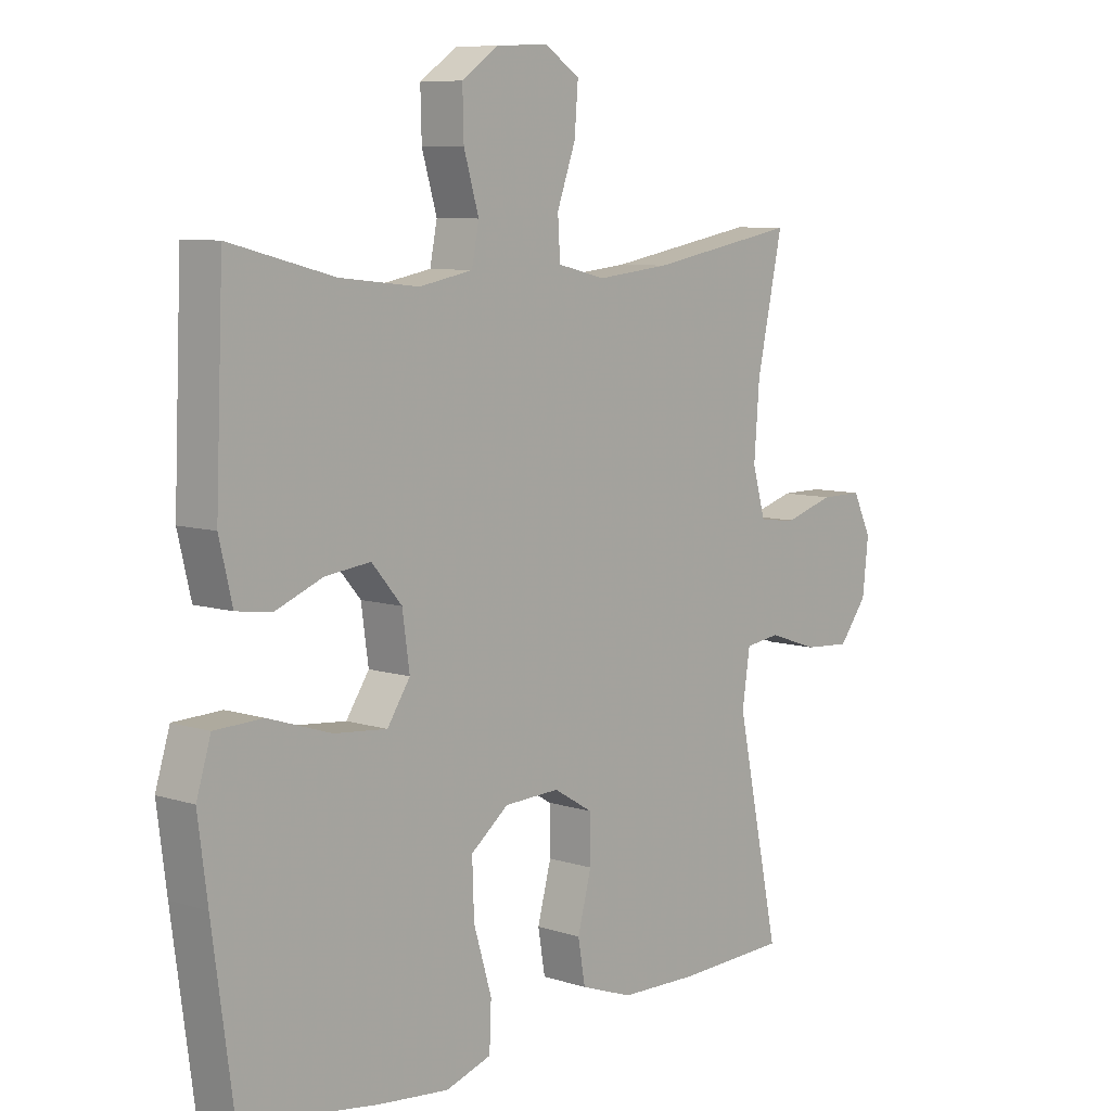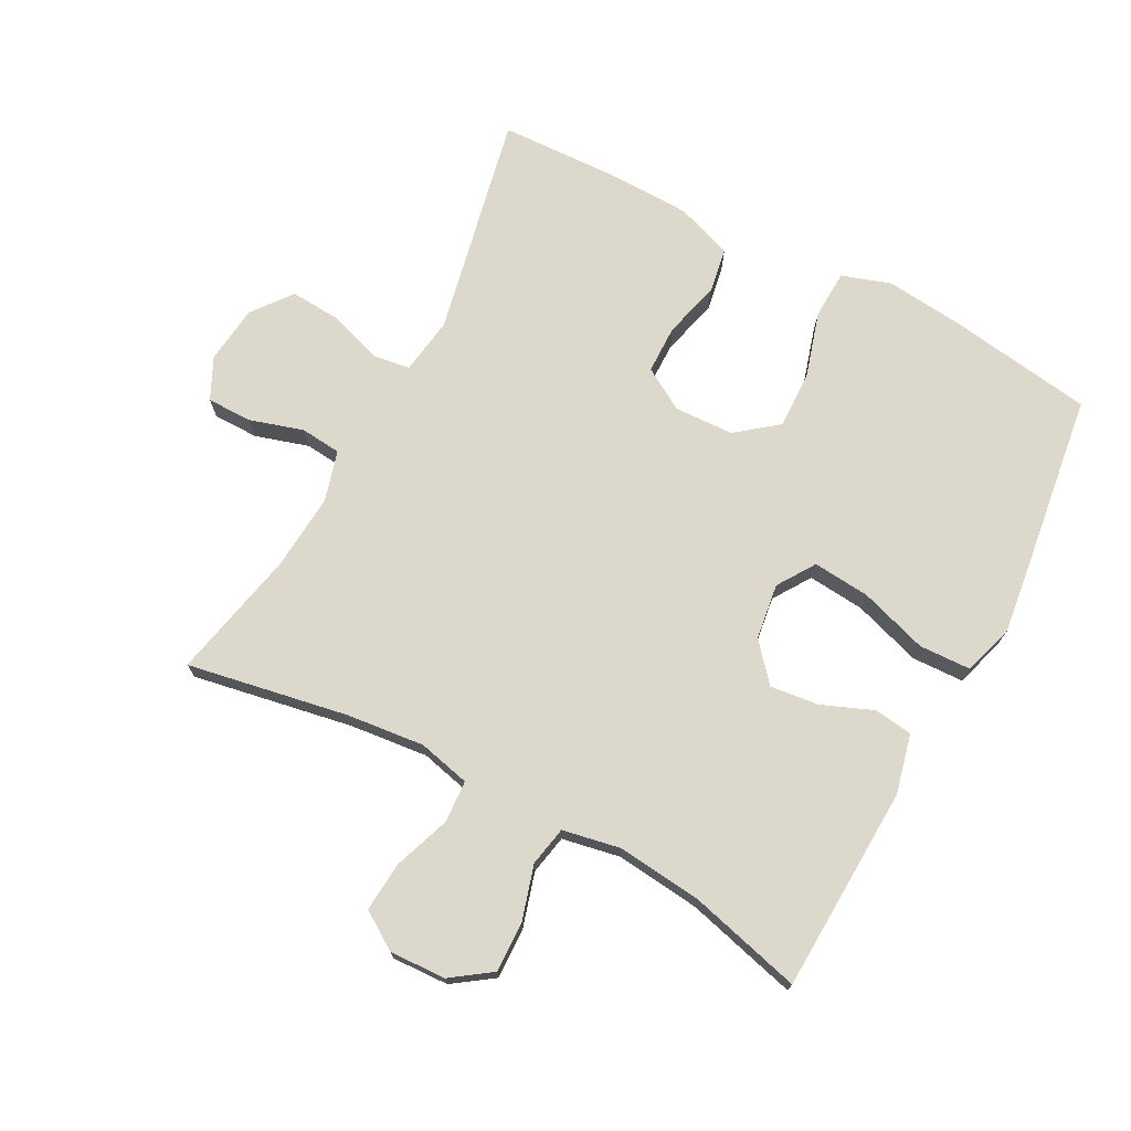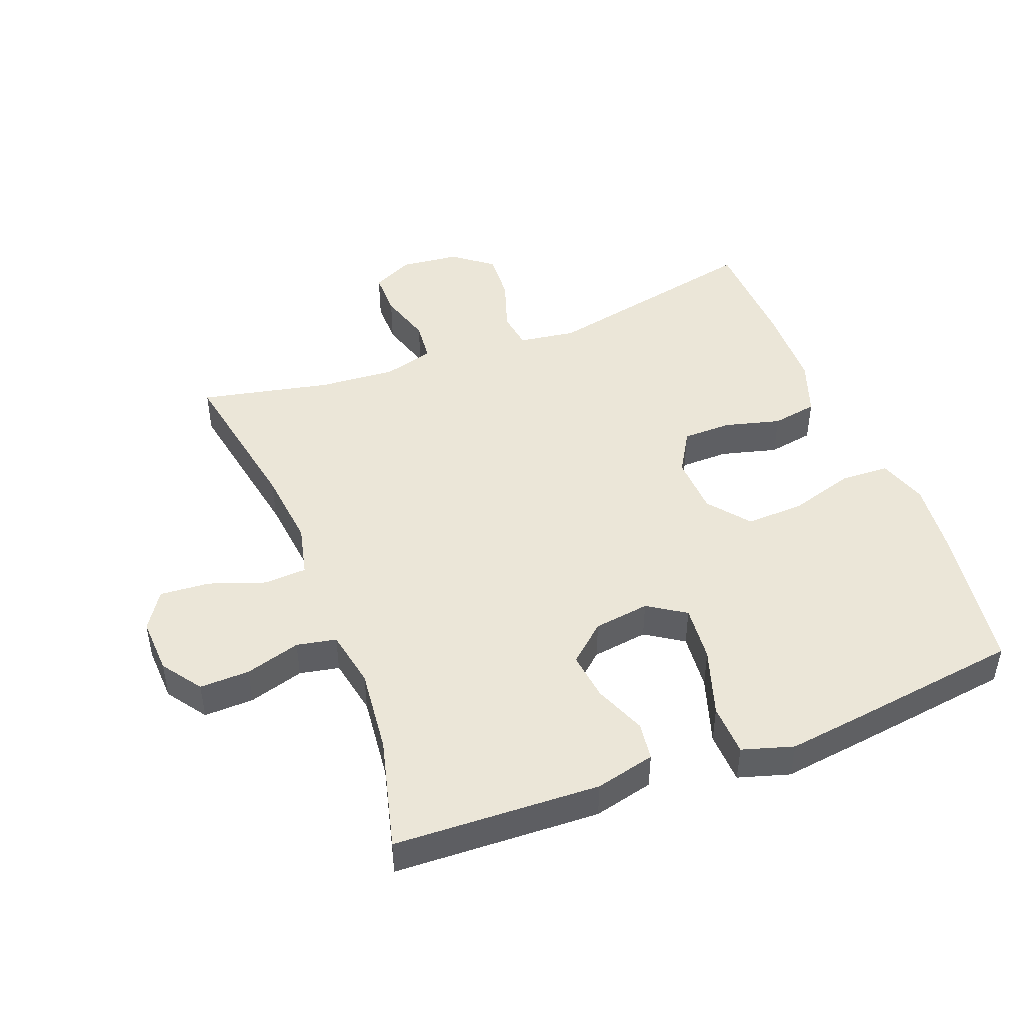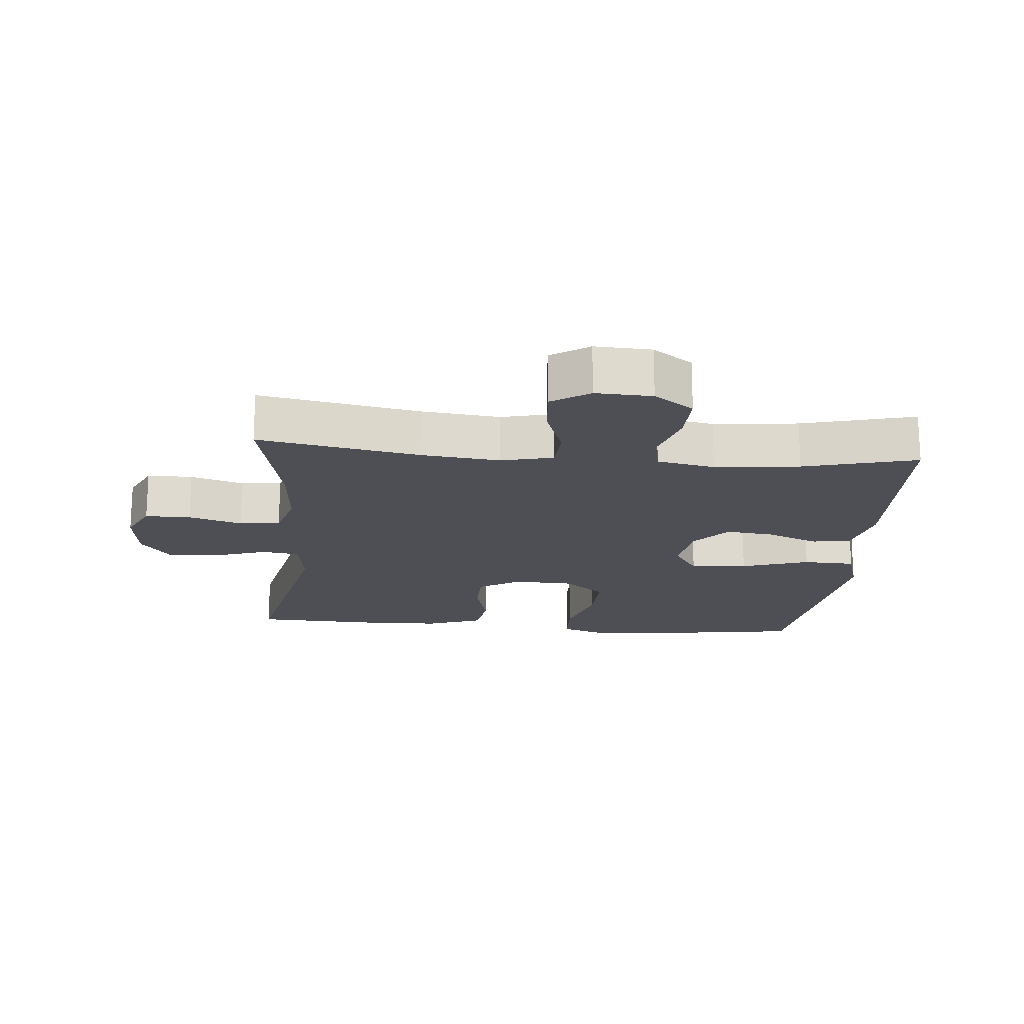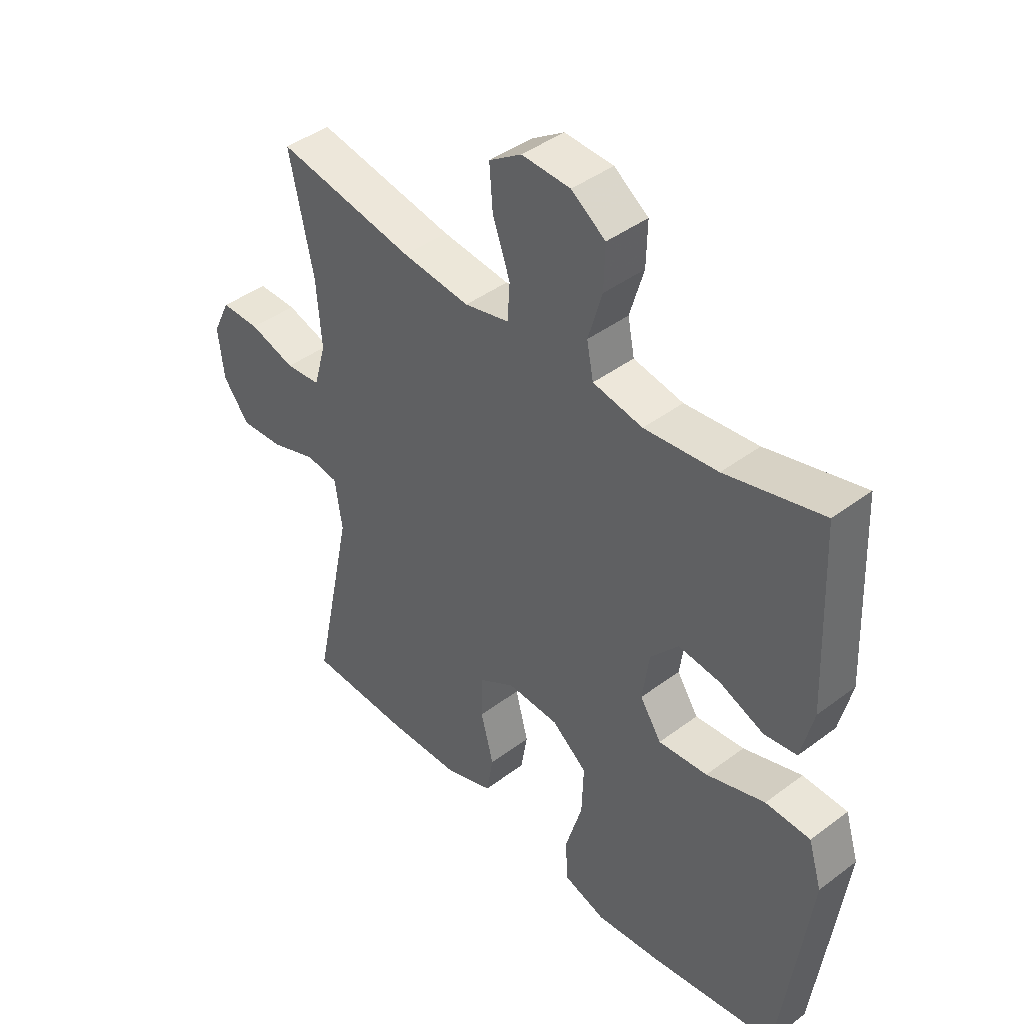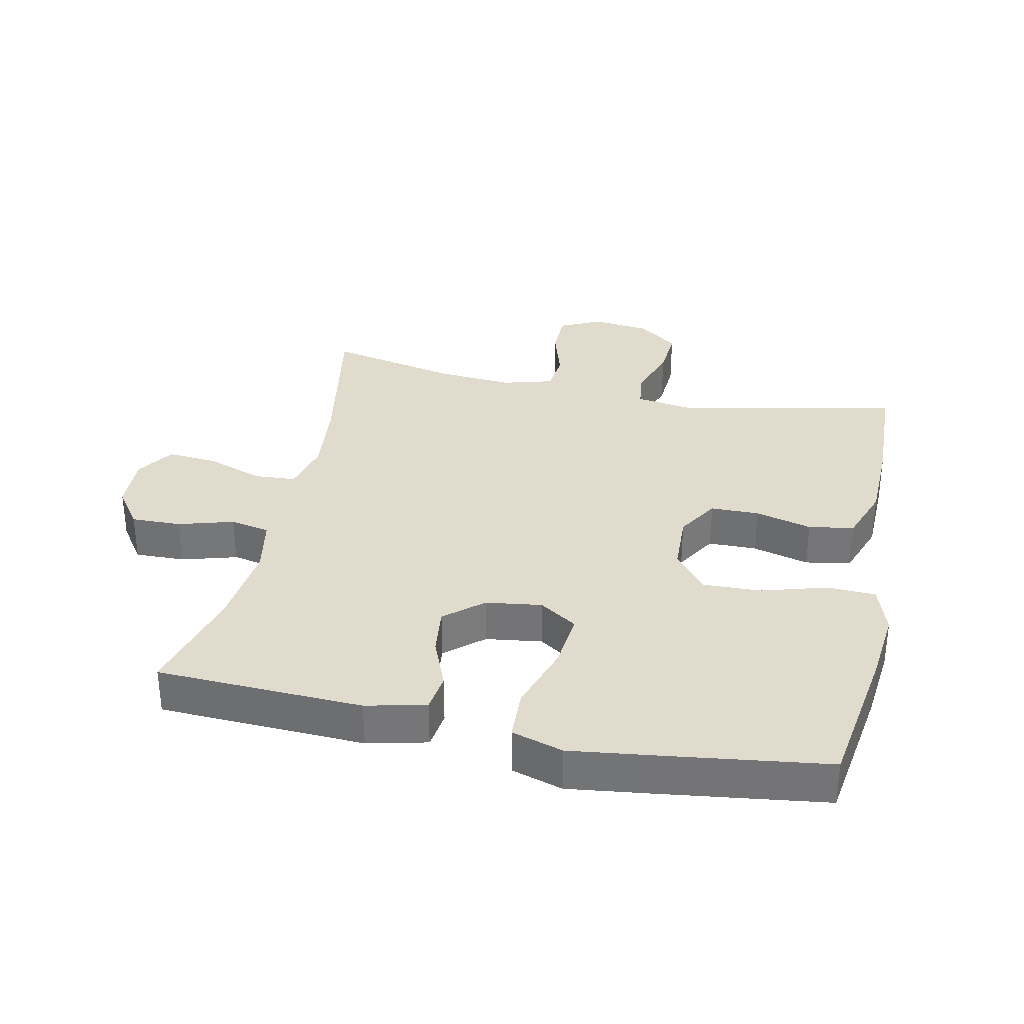
<metadata>
{"format":"obj","ext":"obj","renderer":"f3d","projection":"perspective","resolution":1024,"background":"white","views":[{"elev":7.9,"azim":131.9,"up":"+Z"},{"elev":72.7,"azim":28.0,"up":"+Y"},{"elev":46.5,"azim":68.9,"up":"+Y"},{"elev":-18.3,"azim":-5.1,"up":"+Y"},{"elev":42.5,"azim":48.1,"up":"+Z"},{"elev":33.2,"azim":102.1,"up":"+Y"}]}
</metadata>
<code>
v -0.5 0.07 0.5
v -0.253 0.07 0.455
v -0.132 0.07 0.442
v -0.052 0.07 0.461
v -0.048 0.07 0.526
v -0.079 0.07 0.613
v -0.085 0.07 0.69
v -0.027 0.07 0.728
v 0.06 0.07 0.724
v 0.121 0.07 0.681
v 0.119 0.07 0.604
v 0.094 0.07 0.519
v 0.106 0.07 0.458
v 0.195 0.07 0.441
v 0.326 0.07 0.455
v 0.5 0.07 0.5
v 0.513 0.07 0.183
v 0.491 0.07 0.091
v 0.432 0.07 0.083
v 0.353 0.07 0.115
v 0.278 0.07 0.124
v 0.228 0.07 0.066
v 0.216 0.07 -0.02
v 0.254 0.07 -0.078
v 0.342 0.07 -0.07
v 0.447 0.07 -0.036
v 0.527 0.07 -0.039
v 0.551 0.07 -0.118
v 0.535 0.07 -0.242
v 0.5 0.07 -0.5
v 0.273 0.07 -0.534
v 0.156 0.07 -0.546
v 0.08 0.07 -0.521
v 0.077 0.07 -0.446
v 0.107 0.07 -0.345
v 0.11 0.07 -0.256
v 0.047 0.07 -0.206
v -0.045 0.07 -0.202
v -0.11 0.07 -0.241
v -0.111 0.07 -0.316
v -0.088 0.07 -0.403
v -0.1 0.07 -0.473
v -0.187 0.07 -0.504
v -0.317 0.07 -0.507
v -0.5 0.07 -0.5
v -0.428 0.07 -0.156
v -0.441 0.07 -0.068
v -0.499 0.07 -0.06
v -0.582 0.07 -0.088
v -0.659 0.07 -0.093
v -0.706 0.07 -0.032
v -0.716 0.07 0.058
v -0.685 0.07 0.122
v -0.615 0.07 0.122
v -0.533 0.07 0.097
v -0.47 0.07 0.103
v -0.448 0.07 0.181
v -0.457 0.07 0.299
v -0.5 0 0.5
v -0.253 0 0.455
v -0.132 0 0.442
v -0.052 0 0.461
v -0.048 0 0.526
v -0.079 0 0.613
v -0.085 0 0.69
v -0.027 0 0.728
v 0.06 0 0.724
v 0.121 0 0.681
v 0.119 0 0.604
v 0.094 0 0.519
v 0.106 0 0.458
v 0.195 0 0.441
v 0.326 0 0.455
v 0.5 0 0.5
v 0.513 0 0.183
v 0.491 0 0.091
v 0.432 0 0.083
v 0.353 0 0.115
v 0.278 0 0.124
v 0.228 0 0.066
v 0.216 0 -0.02
v 0.254 0 -0.078
v 0.342 0 -0.07
v 0.447 0 -0.036
v 0.527 0 -0.039
v 0.551 0 -0.118
v 0.535 0 -0.242
v 0.5 0 -0.5
v 0.273 0 -0.534
v 0.156 0 -0.546
v 0.08 0 -0.521
v 0.077 0 -0.446
v 0.107 0 -0.345
v 0.11 0 -0.256
v 0.047 0 -0.206
v -0.045 0 -0.202
v -0.11 0 -0.241
v -0.111 0 -0.316
v -0.088 0 -0.403
v -0.1 0 -0.473
v -0.187 0 -0.504
v -0.317 0 -0.507
v -0.5 0 -0.5
v -0.428 0 -0.156
v -0.441 0 -0.068
v -0.499 0 -0.06
v -0.582 0 -0.088
v -0.659 0 -0.093
v -0.706 0 -0.032
v -0.716 0 0.058
v -0.685 0 0.122
v -0.615 0 0.122
v -0.533 0 0.097
v -0.47 0 0.103
v -0.448 0 0.181
v -0.457 0 0.299
f 52 53 54 55
f 52 55 56
f 51 52 56
f 48 49 50 51
f 48 51 56
f 47 48 56 57
f 43 44 45 46
f 43 46 47 57
f 40 41 42 43
f 39 40 43 57
f 32 33 34 35
f 32 35 36
f 31 32 36
f 30 31 36
f 29 30 36 37
f 25 26 27 28
f 24 25 28 29
f 17 18 19 20
f 15 16 17 20
f 14 15 20 21
f 13 14 21 22
f 9 10 11 12
f 7 8 9 12
f 5 6 7 12
f 4 5 12 13
f 3 4 13 22
f 58 1 2
f 38 39 57 58
f 37 38 58 2
f 24 29 37
f 23 24 37 2
f 2 3 22 23
f 113 112 111 110
f 114 113 110
f 114 110 109
f 109 108 107 106
f 114 109 106
f 115 114 106 105
f 104 103 102 101
f 115 105 104 101
f 101 100 99 98
f 115 101 98 97
f 93 92 91 90
f 94 93 90
f 94 90 89
f 94 89 88
f 95 94 88 87
f 86 85 84 83
f 87 86 83 82
f 78 77 76 75
f 78 75 74 73
f 79 78 73 72
f 80 79 72 71
f 70 69 68 67
f 70 67 66 65
f 70 65 64 63
f 71 70 63 62
f 80 71 62 61
f 60 59 116
f 116 115 97 96
f 60 116 96 95
f 95 87 82
f 60 95 82 81
f 81 80 61 60
f 1 59 60 2
f 2 60 61 3
f 3 61 62 4
f 4 62 63 5
f 5 63 64 6
f 6 64 65 7
f 7 65 66 8
f 8 66 67 9
f 9 67 68 10
f 10 68 69 11
f 11 69 70 12
f 12 70 71 13
f 13 71 72 14
f 14 72 73 15
f 15 73 74 16
f 16 74 75 17
f 17 75 76 18
f 18 76 77 19
f 19 77 78 20
f 20 78 79 21
f 21 79 80 22
f 22 80 81 23
f 23 81 82 24
f 24 82 83 25
f 25 83 84 26
f 26 84 85 27
f 27 85 86 28
f 28 86 87 29
f 29 87 88 30
f 30 88 89 31
f 31 89 90 32
f 32 90 91 33
f 33 91 92 34
f 34 92 93 35
f 35 93 94 36
f 36 94 95 37
f 37 95 96 38
f 38 96 97 39
f 39 97 98 40
f 40 98 99 41
f 41 99 100 42
f 42 100 101 43
f 43 101 102 44
f 44 102 103 45
f 45 103 104 46
f 46 104 105 47
f 47 105 106 48
f 48 106 107 49
f 49 107 108 50
f 50 108 109 51
f 51 109 110 52
f 52 110 111 53
f 53 111 112 54
f 54 112 113 55
f 55 113 114 56
f 56 114 115 57
f 57 115 116 58
f 58 116 59 1

</code>
